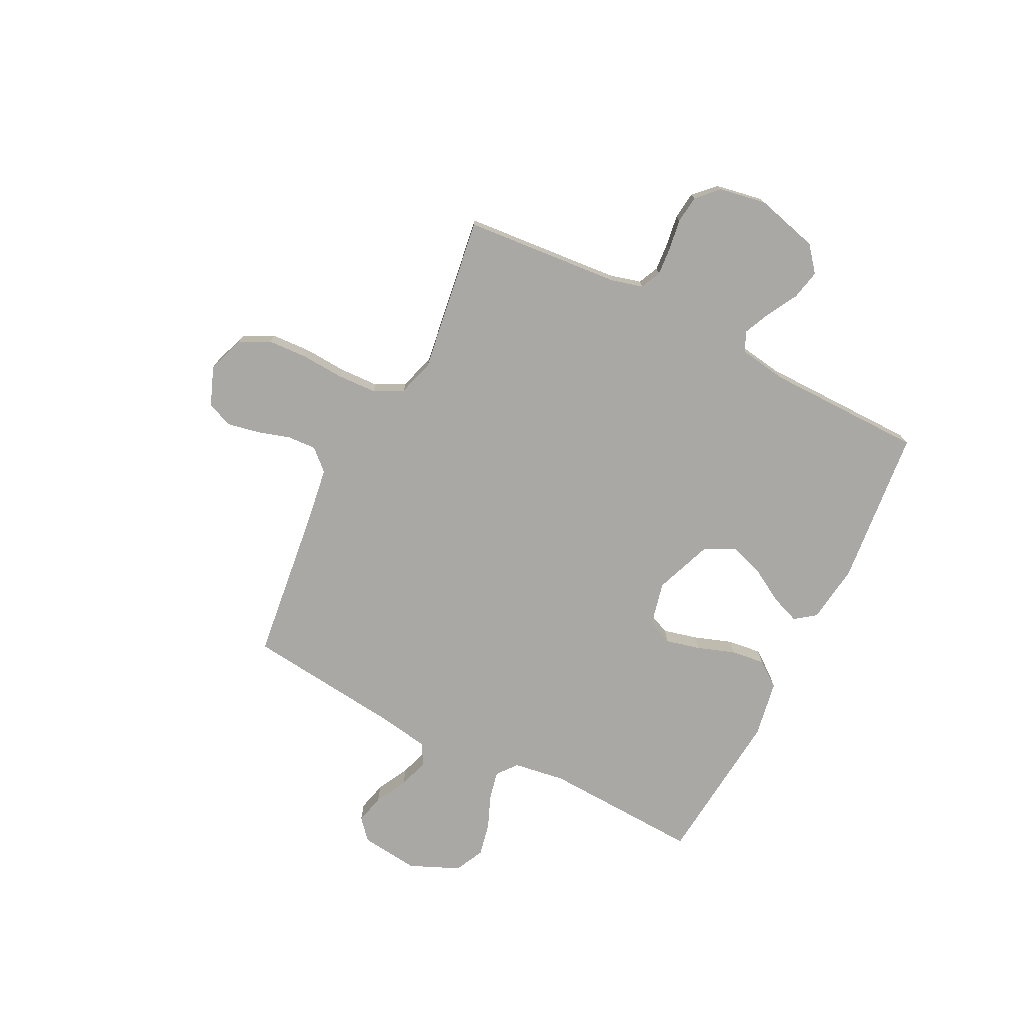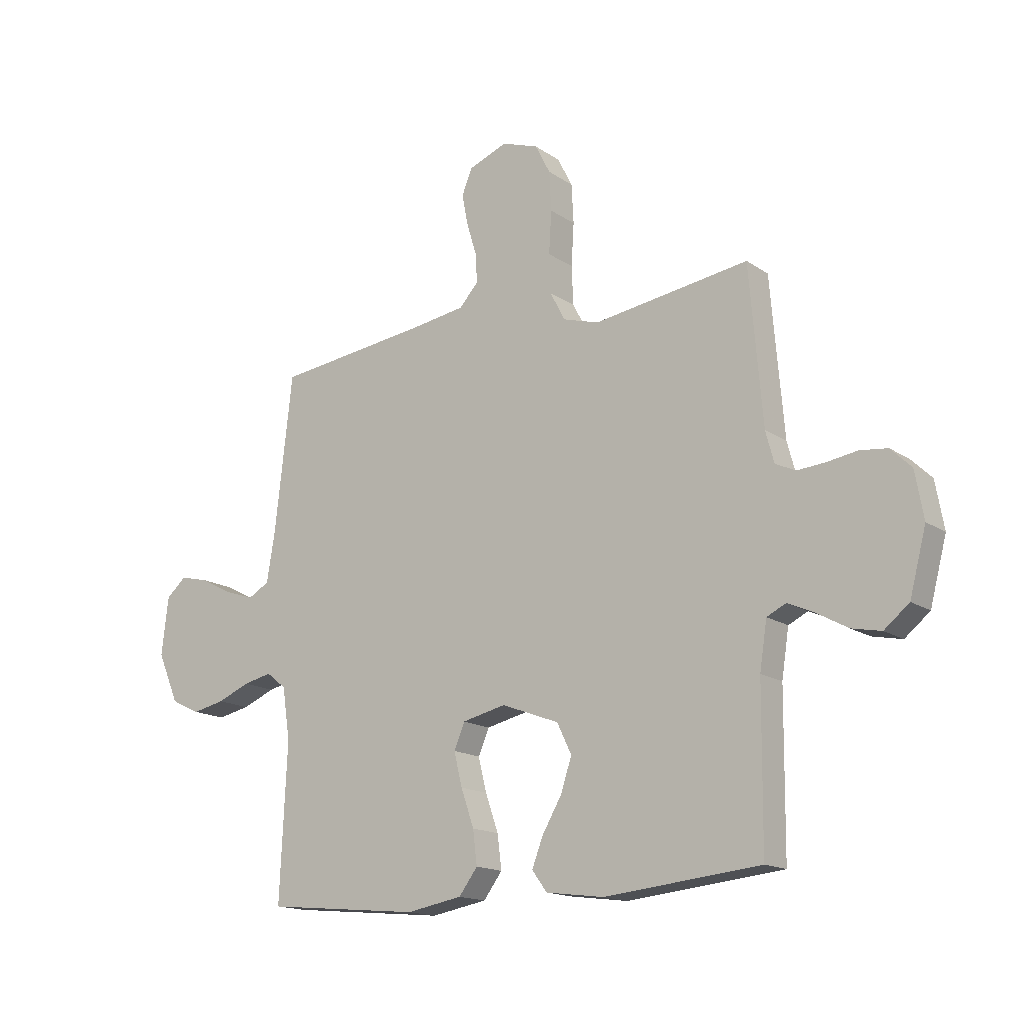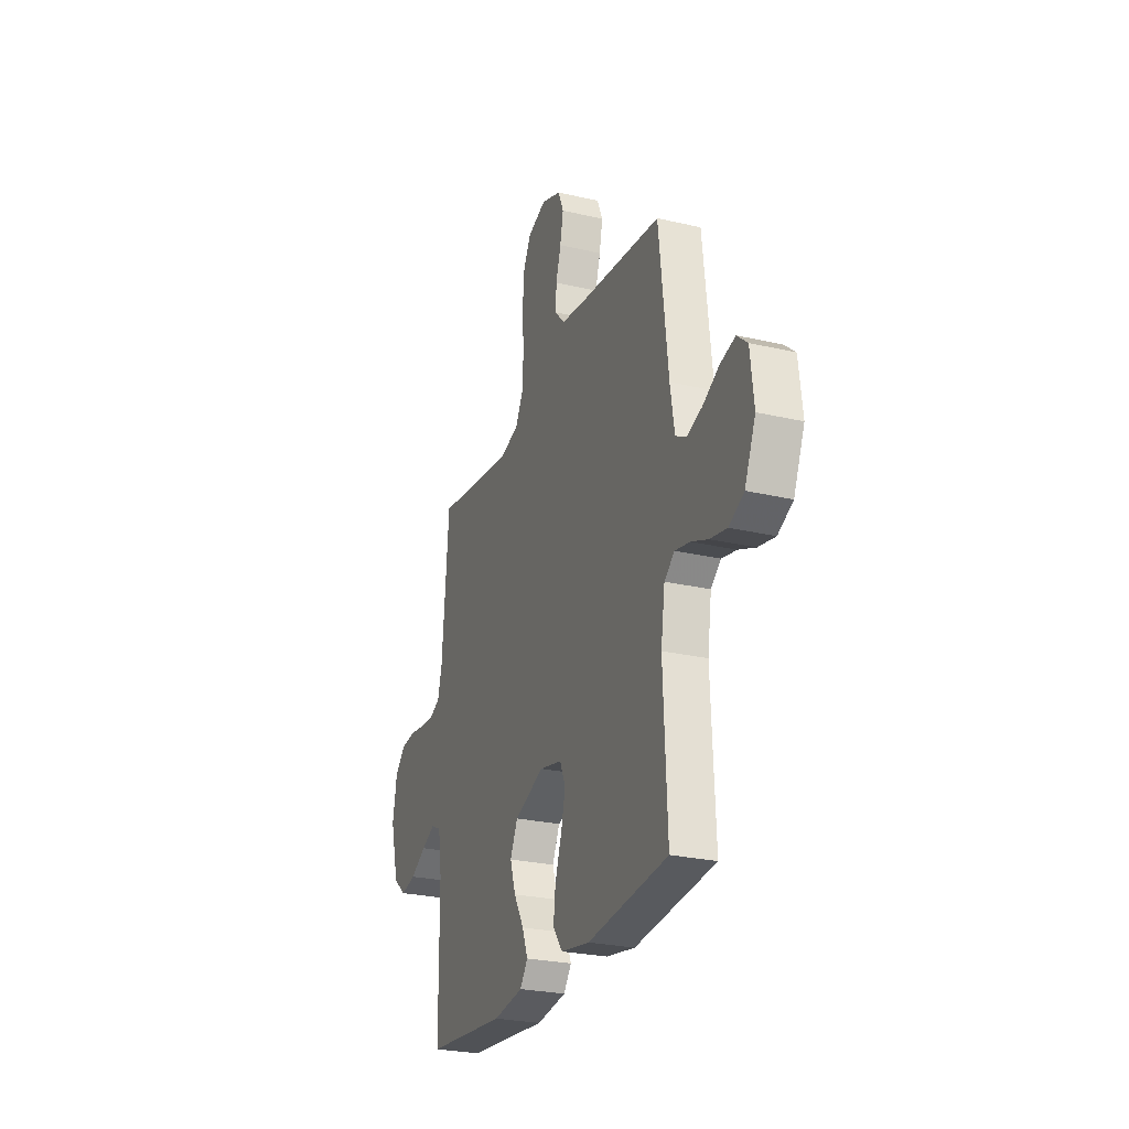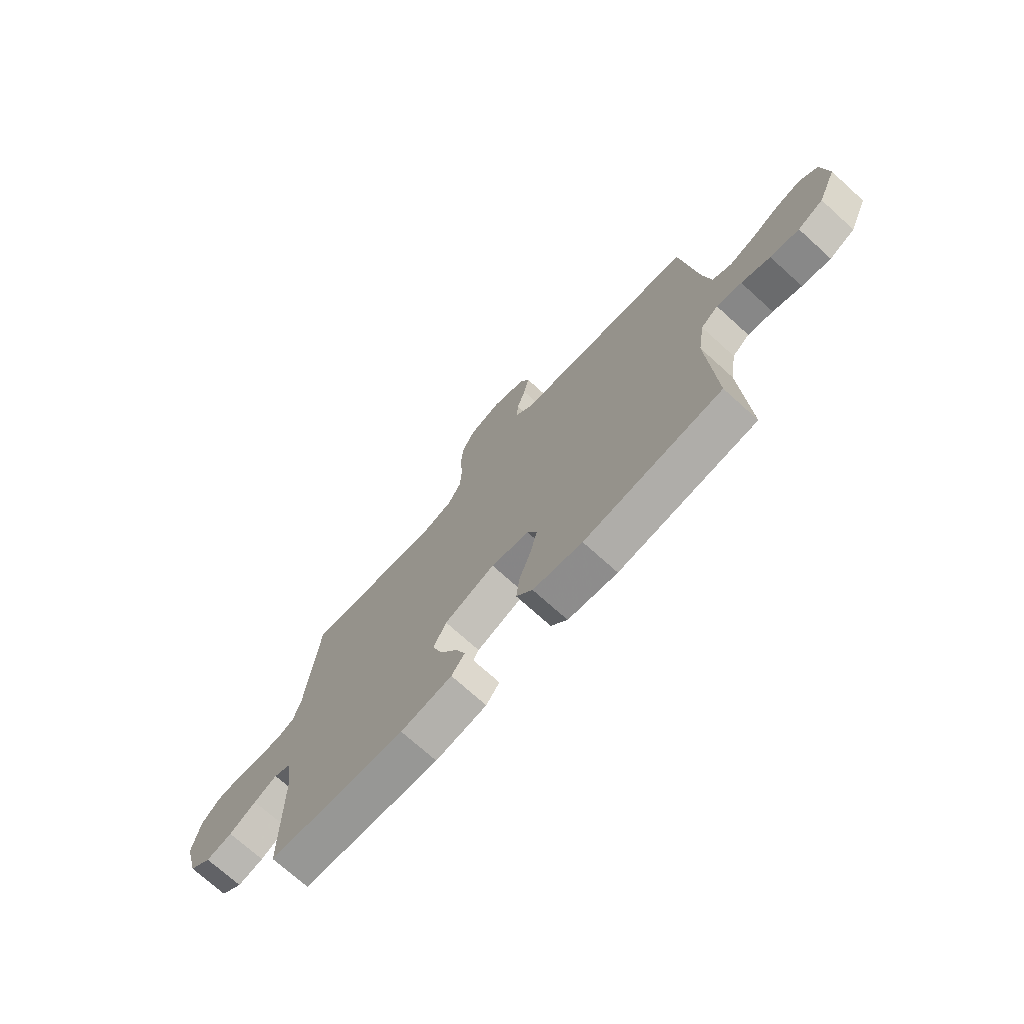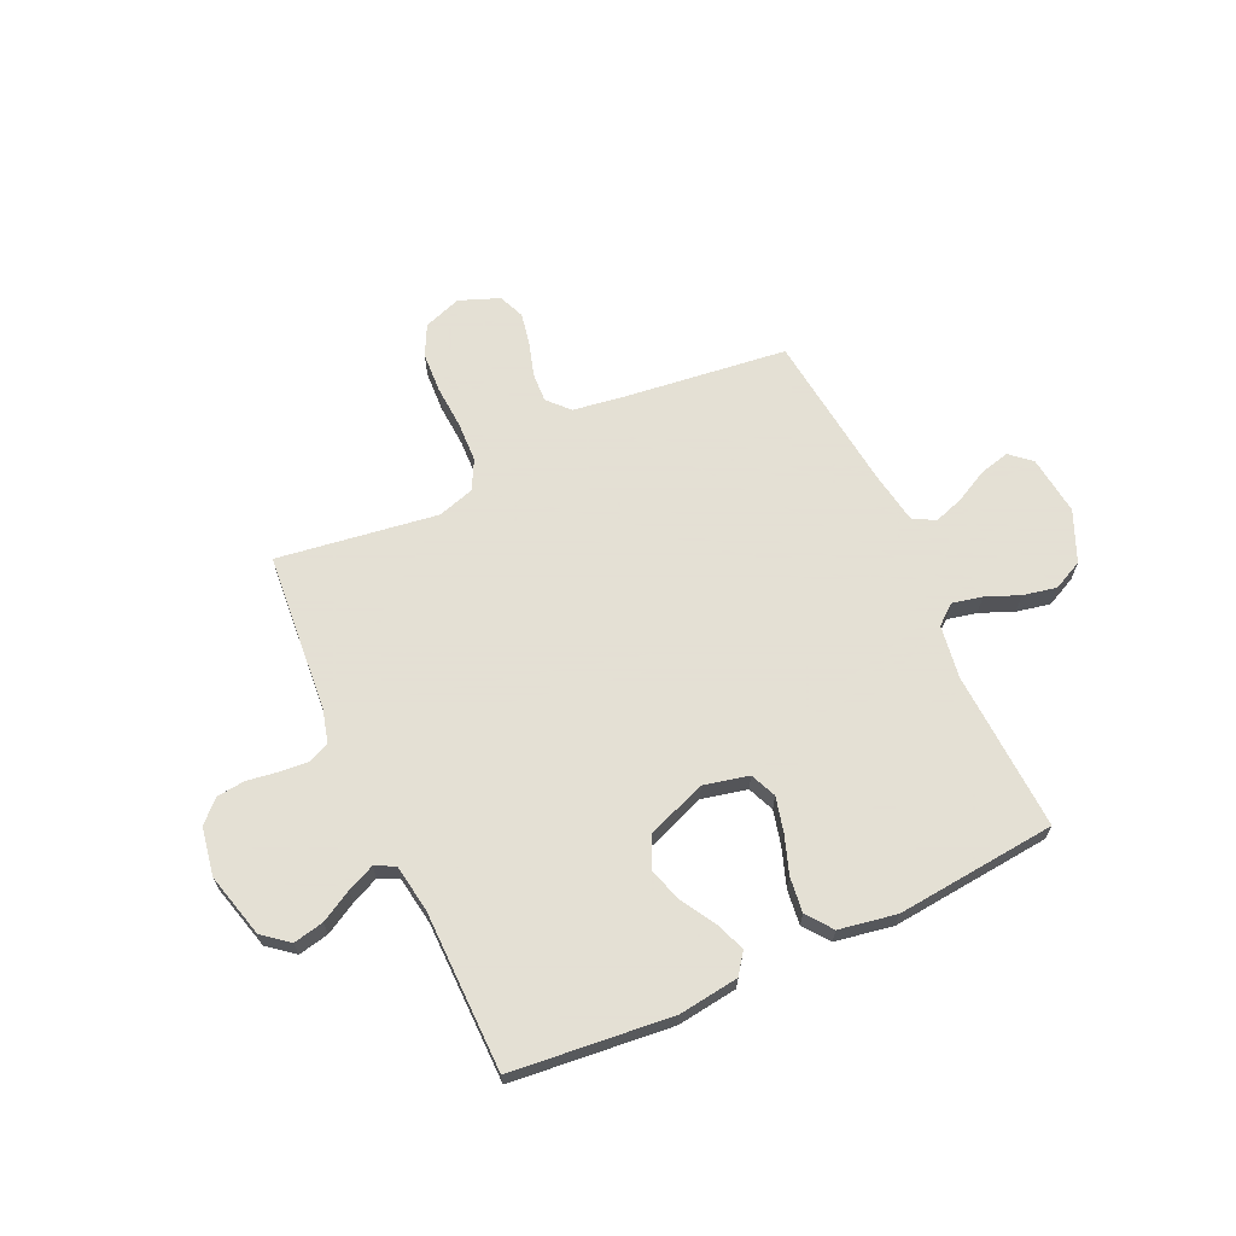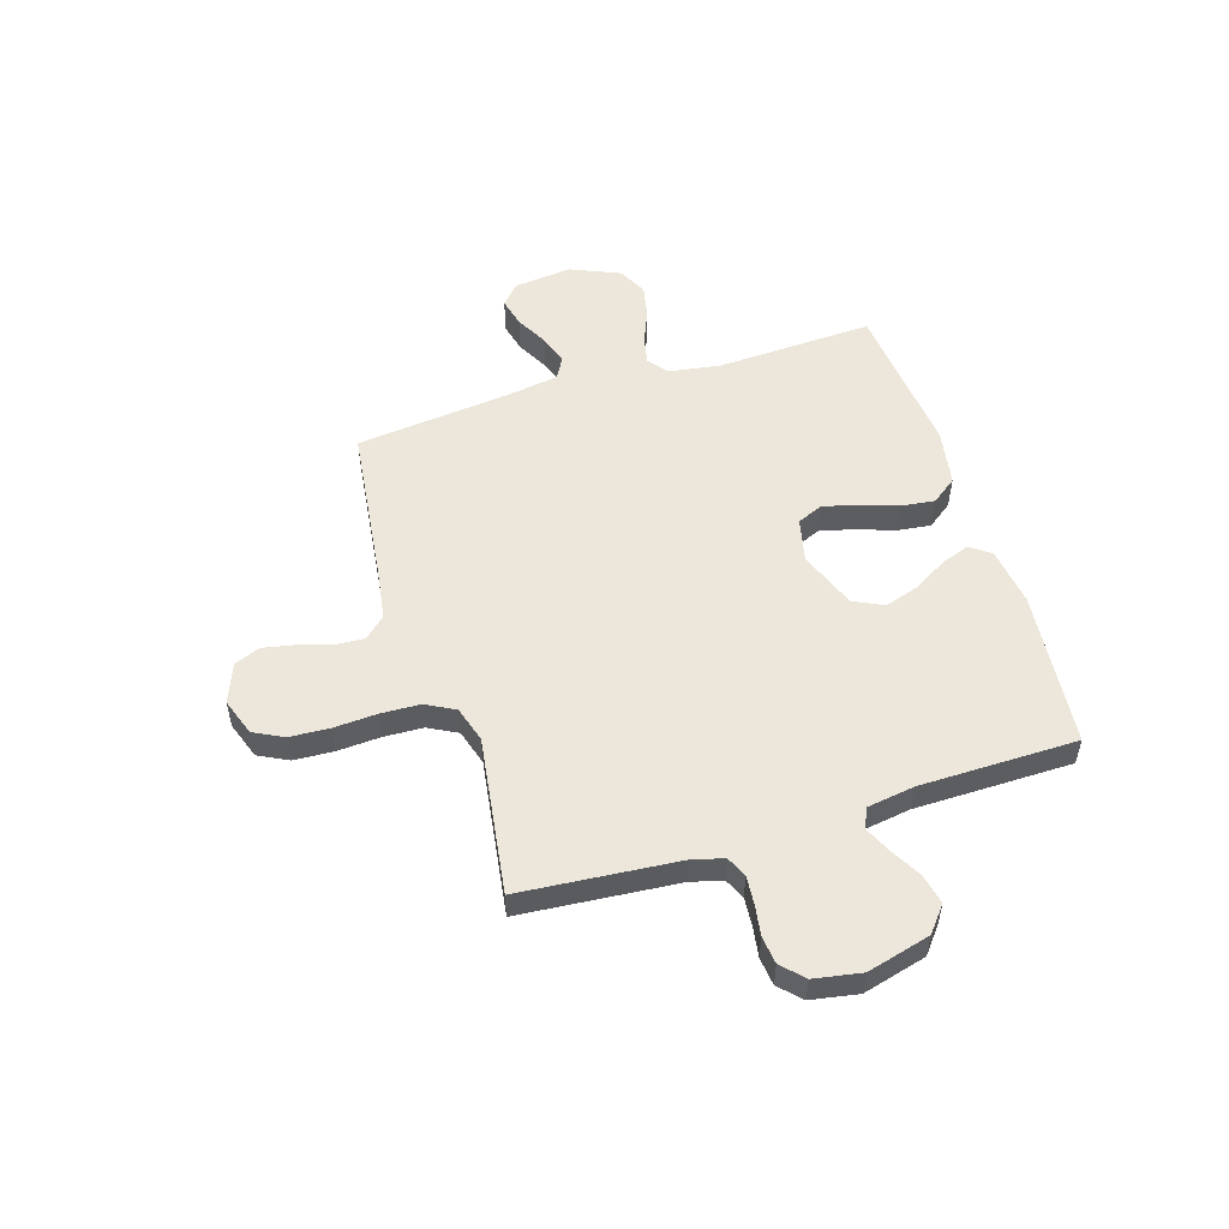
<metadata>
{"format":"obj","ext":"obj","renderer":"f3d","projection":"perspective","resolution":1024,"background":"white","views":[{"elev":-75.1,"azim":63.3,"up":"+Y"},{"elev":-15.8,"azim":36.1,"up":"+Z"},{"elev":-26.2,"azim":-110.3,"up":"+Z"},{"elev":-72.9,"azim":-132.1,"up":"+Z"},{"elev":66.2,"azim":155.3,"up":"+Y"},{"elev":52.9,"azim":72.7,"up":"+Y"}]}
</metadata>
<code>
v -0.5 0.07 -0.5
v -0.486 0.07 -0.2
v -0.501 0.07 -0.101
v -0.539 0.07 -0.071
v -0.594 0.07 -0.083
v -0.657 0.07 -0.109
v -0.72 0.07 -0.122
v -0.776 0.07 -0.095
v -0.817 0.07 0
v -0.804 0.07 0.112
v -0.765 0.07 0.146
v -0.709 0.07 0.132
v -0.648 0.07 0.1
v -0.591 0.07 0.081
v -0.55 0.07 0.104
v -0.534 0.07 0.2
v -0.5 0.07 0.5
v -0.2 0.07 0.536
v -0.098 0.07 0.551
v -0.061 0.07 0.591
v -0.064 0.07 0.647
v -0.083 0.07 0.709
v -0.095 0.07 0.77
v -0.075 0.07 0.819
v 0 0.07 0.848
v 0.071 0.07 0.823
v 0.1 0.07 0.766
v 0.104 0.07 0.69
v 0.099 0.07 0.608
v 0.102 0.07 0.533
v 0.131 0.07 0.478
v 0.2 0.07 0.457
v 0.5 0.07 0.5
v 0.525 0.07 0.2
v 0.541 0.07 0.14
v 0.58 0.07 0.122
v 0.633 0.07 0.126
v 0.692 0.07 0.135
v 0.745 0.07 0.129
v 0.785 0.07 0.09
v 0.801 0.07 0
v 0.769 0.07 -0.121
v 0.721 0.07 -0.16
v 0.664 0.07 -0.148
v 0.605 0.07 -0.115
v 0.554 0.07 -0.092
v 0.517 0.07 -0.11
v 0.503 0.07 -0.2
v 0.5 0.07 -0.5
v 0.2 0.07 -0.53
v 0.088 0.07 -0.515
v 0.059 0.07 -0.476
v 0.08 0.07 -0.421
v 0.118 0.07 -0.356
v 0.139 0.07 -0.292
v 0.111 0.07 -0.234
v 0 0.07 -0.192
v -0.084 0.07 -0.211
v -0.105 0.07 -0.26
v -0.089 0.07 -0.325
v -0.064 0.07 -0.397
v -0.056 0.07 -0.462
v -0.092 0.07 -0.51
v -0.2 0.07 -0.529
v -0.5 0 -0.5
v -0.486 0 -0.2
v -0.501 0 -0.101
v -0.539 0 -0.071
v -0.594 0 -0.083
v -0.657 0 -0.109
v -0.72 0 -0.122
v -0.776 0 -0.095
v -0.817 0 0
v -0.804 0 0.112
v -0.765 0 0.146
v -0.709 0 0.132
v -0.648 0 0.1
v -0.591 0 0.081
v -0.55 0 0.104
v -0.534 0 0.2
v -0.5 0 0.5
v -0.2 0 0.536
v -0.098 0 0.551
v -0.061 0 0.591
v -0.064 0 0.647
v -0.083 0 0.709
v -0.095 0 0.77
v -0.075 0 0.819
v 0 0 0.848
v 0.071 0 0.823
v 0.1 0 0.766
v 0.104 0 0.69
v 0.099 0 0.608
v 0.102 0 0.533
v 0.131 0 0.478
v 0.2 0 0.457
v 0.5 0 0.5
v 0.525 0 0.2
v 0.541 0 0.14
v 0.58 0 0.122
v 0.633 0 0.126
v 0.692 0 0.135
v 0.745 0 0.129
v 0.785 0 0.09
v 0.801 0 0
v 0.769 0 -0.121
v 0.721 0 -0.16
v 0.664 0 -0.148
v 0.605 0 -0.115
v 0.554 0 -0.092
v 0.517 0 -0.11
v 0.503 0 -0.2
v 0.5 0 -0.5
v 0.2 0 -0.53
v 0.088 0 -0.515
v 0.059 0 -0.476
v 0.08 0 -0.421
v 0.118 0 -0.356
v 0.139 0 -0.292
v 0.111 0 -0.234
v 0 0 -0.192
v -0.084 0 -0.211
v -0.105 0 -0.26
v -0.089 0 -0.325
v -0.064 0 -0.397
v -0.056 0 -0.462
v -0.092 0 -0.51
v -0.2 0 -0.529
f 64 1 2
f 63 64 2
f 62 63 2
f 61 62 2
f 60 61 2
f 59 60 2 3
f 58 59 3 4
f 57 58 4
f 52 53 54
f 51 52 54
f 50 51 54
f 49 50 54
f 48 49 54
f 47 48 54 55
f 46 47 55 56
f 43 44 45
f 42 43 45
f 41 42 45
f 40 41 45
f 39 40 45
f 38 39 45
f 37 38 45
f 36 37 45 46
f 46 56 57
f 36 46 57
f 35 36 57
f 32 33 34
f 35 57 4
f 34 35 4
f 32 34 4
f 31 32 4
f 27 28 29
f 26 27 29
f 25 26 29
f 24 25 29
f 23 24 29
f 22 23 29
f 21 22 29
f 20 21 29 30
f 16 17 18
f 15 16 18 19
f 11 12 13
f 10 11 13
f 9 10 13
f 8 9 13
f 7 8 13
f 6 7 13
f 5 6 13
f 5 13 14
f 31 4 5
f 30 31 5
f 20 30 5
f 19 20 5
f 5 14 15
f 5 15 19
f 66 65 128
f 66 128 127
f 66 127 126
f 66 126 125
f 66 125 124
f 67 66 124 123
f 68 67 123 122
f 68 122 121
f 118 117 116
f 118 116 115
f 118 115 114
f 118 114 113
f 118 113 112
f 119 118 112 111
f 120 119 111 110
f 109 108 107
f 109 107 106
f 109 106 105
f 109 105 104
f 109 104 103
f 109 103 102
f 109 102 101
f 110 109 101 100
f 121 120 110
f 121 110 100
f 121 100 99
f 98 97 96
f 68 121 99
f 68 99 98
f 68 98 96
f 68 96 95
f 93 92 91
f 93 91 90
f 93 90 89
f 93 89 88
f 93 88 87
f 93 87 86
f 93 86 85
f 94 93 85 84
f 82 81 80
f 83 82 80 79
f 77 76 75
f 77 75 74
f 77 74 73
f 77 73 72
f 77 72 71
f 77 71 70
f 77 70 69
f 78 77 69
f 69 68 95
f 69 95 94
f 69 94 84
f 69 84 83
f 79 78 69
f 83 79 69
f 1 65 66 2
f 2 66 67 3
f 3 67 68 4
f 4 68 69 5
f 5 69 70 6
f 6 70 71 7
f 7 71 72 8
f 8 72 73 9
f 9 73 74 10
f 10 74 75 11
f 11 75 76 12
f 12 76 77 13
f 13 77 78 14
f 14 78 79 15
f 15 79 80 16
f 16 80 81 17
f 17 81 82 18
f 18 82 83 19
f 19 83 84 20
f 20 84 85 21
f 21 85 86 22
f 22 86 87 23
f 23 87 88 24
f 24 88 89 25
f 25 89 90 26
f 26 90 91 27
f 27 91 92 28
f 28 92 93 29
f 29 93 94 30
f 30 94 95 31
f 31 95 96 32
f 32 96 97 33
f 33 97 98 34
f 34 98 99 35
f 35 99 100 36
f 36 100 101 37
f 37 101 102 38
f 38 102 103 39
f 39 103 104 40
f 40 104 105 41
f 41 105 106 42
f 42 106 107 43
f 43 107 108 44
f 44 108 109 45
f 45 109 110 46
f 46 110 111 47
f 47 111 112 48
f 48 112 113 49
f 49 113 114 50
f 50 114 115 51
f 51 115 116 52
f 52 116 117 53
f 53 117 118 54
f 54 118 119 55
f 55 119 120 56
f 56 120 121 57
f 57 121 122 58
f 58 122 123 59
f 59 123 124 60
f 60 124 125 61
f 61 125 126 62
f 62 126 127 63
f 63 127 128 64
f 64 128 65 1

</code>
